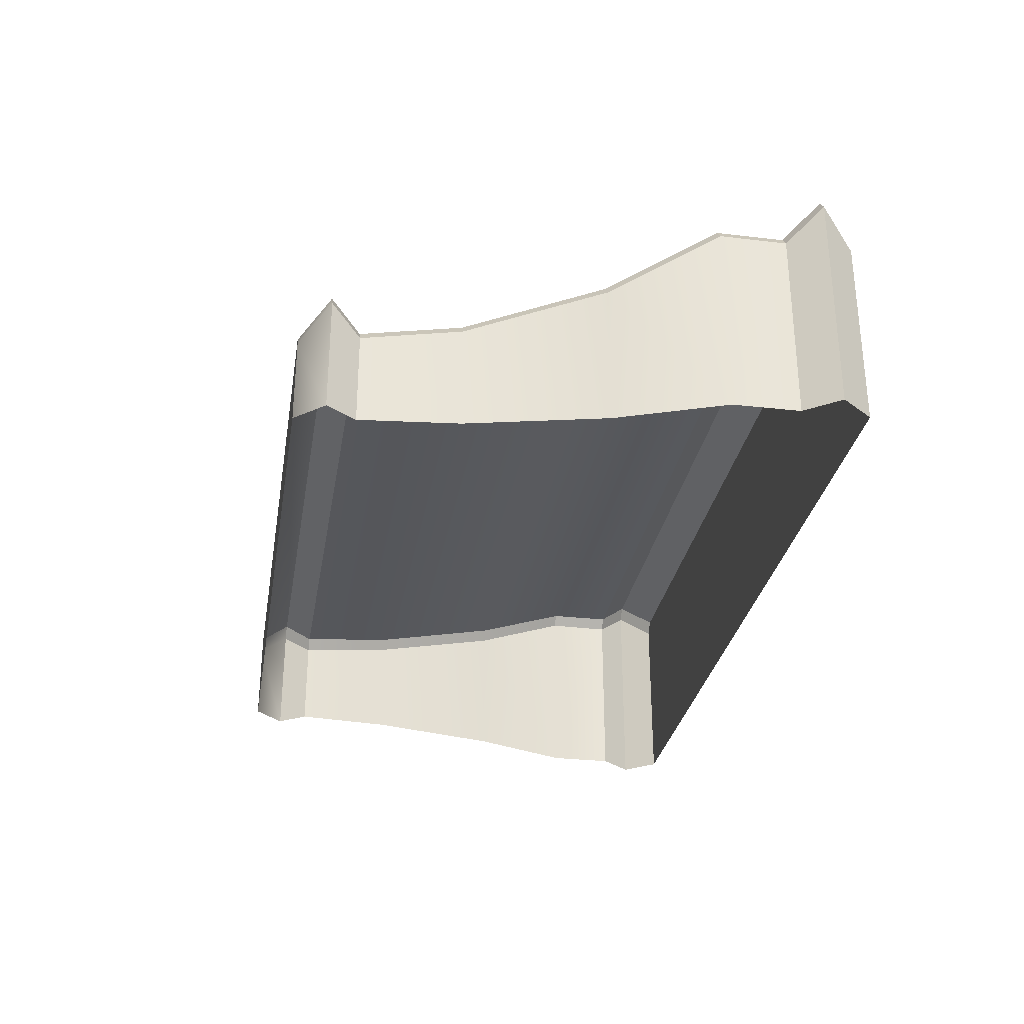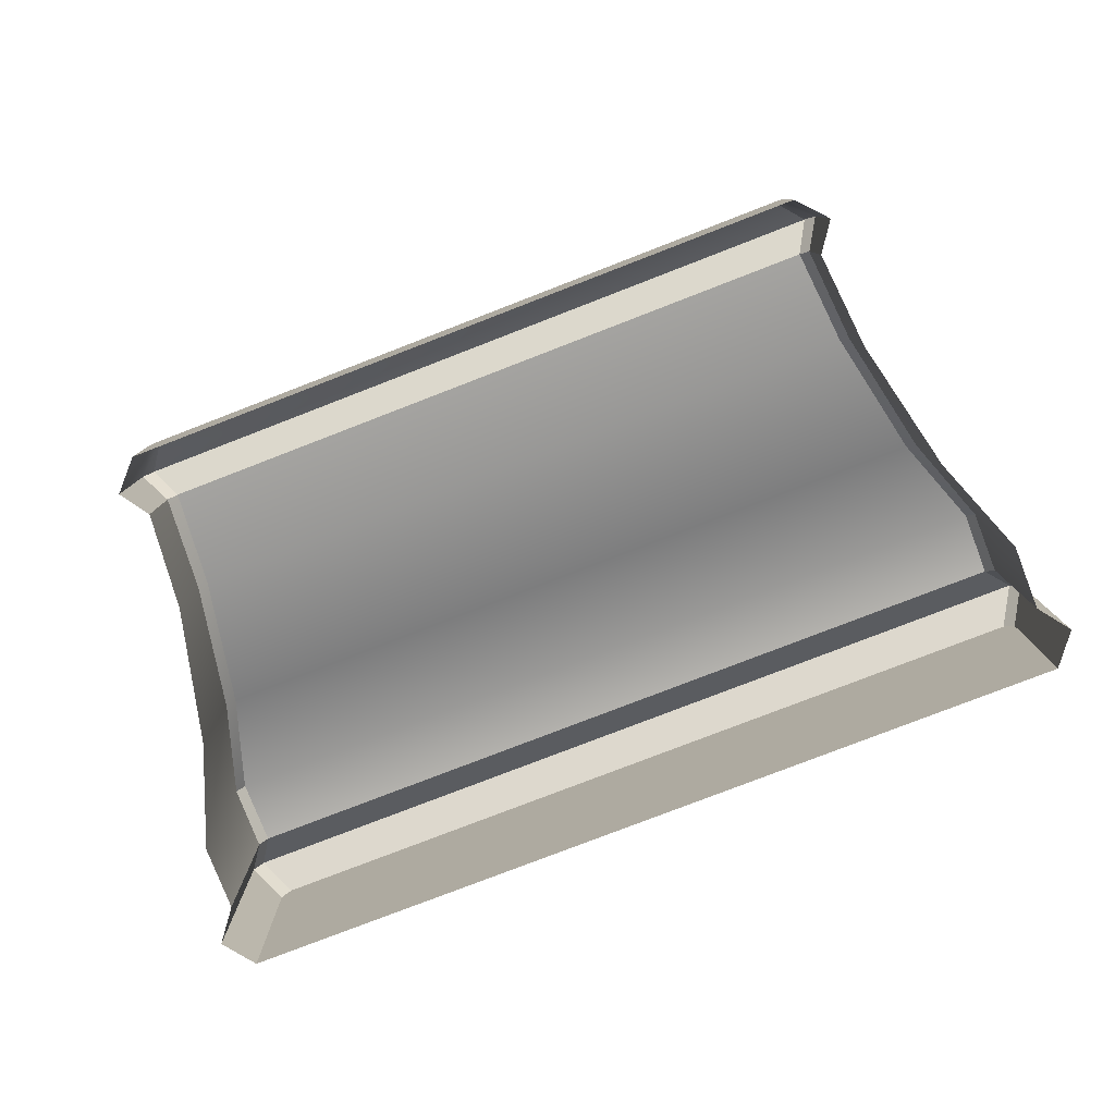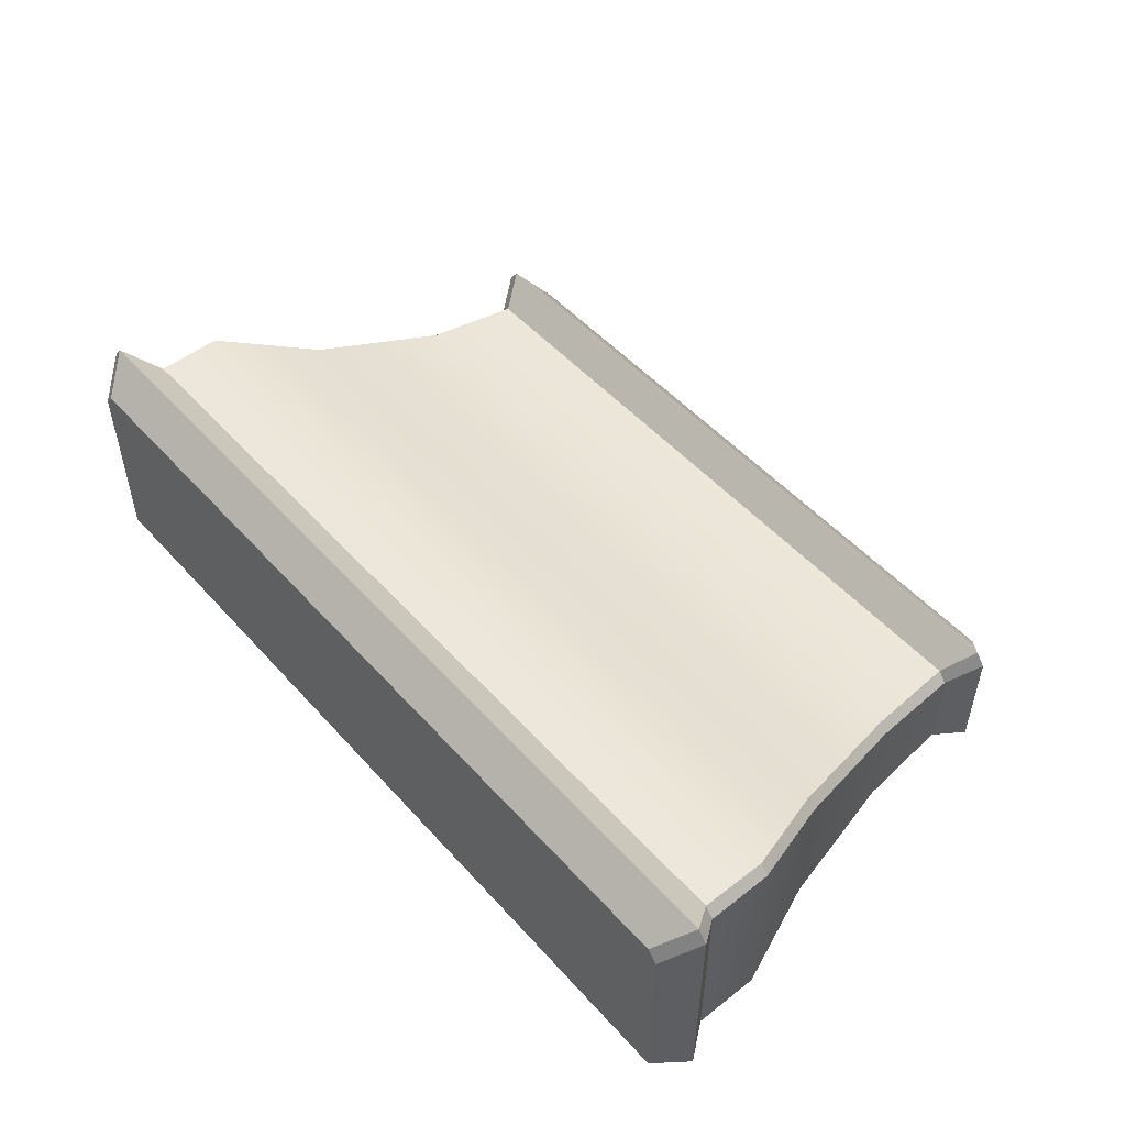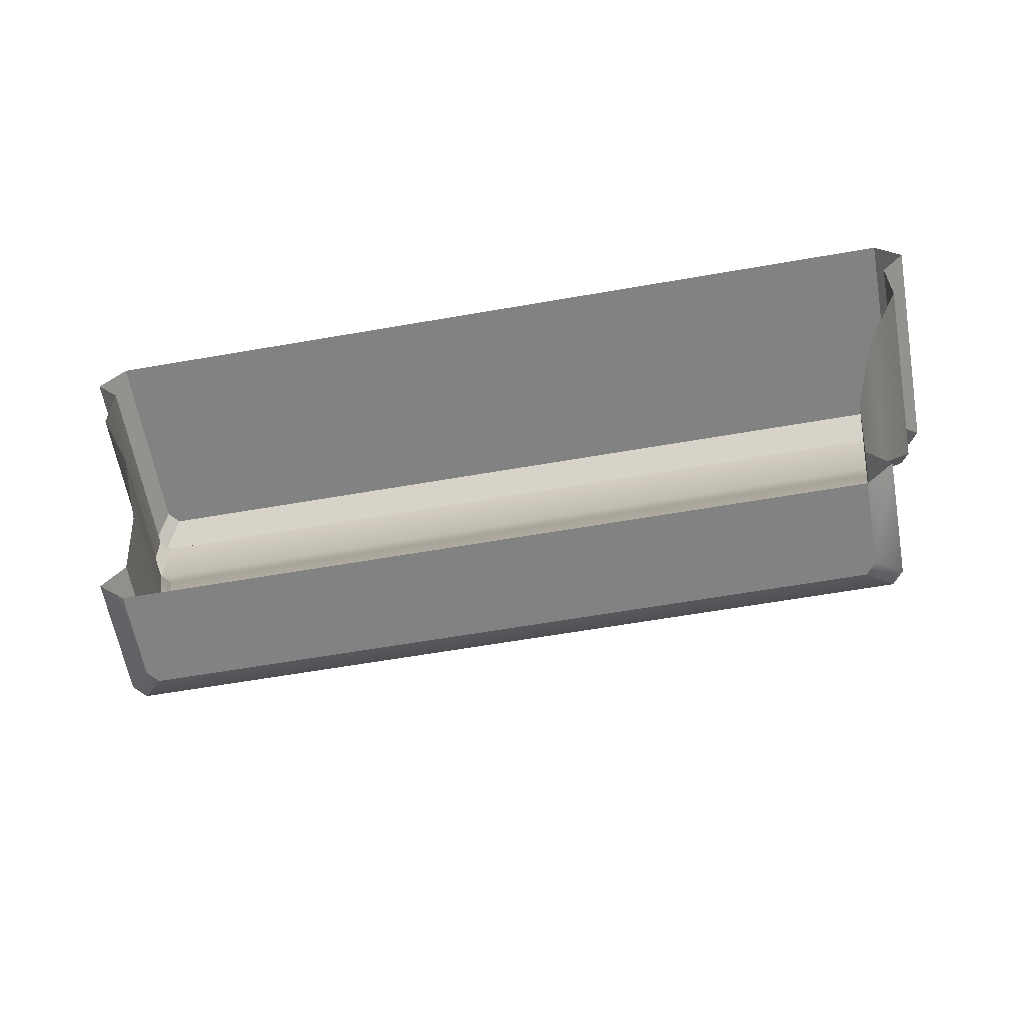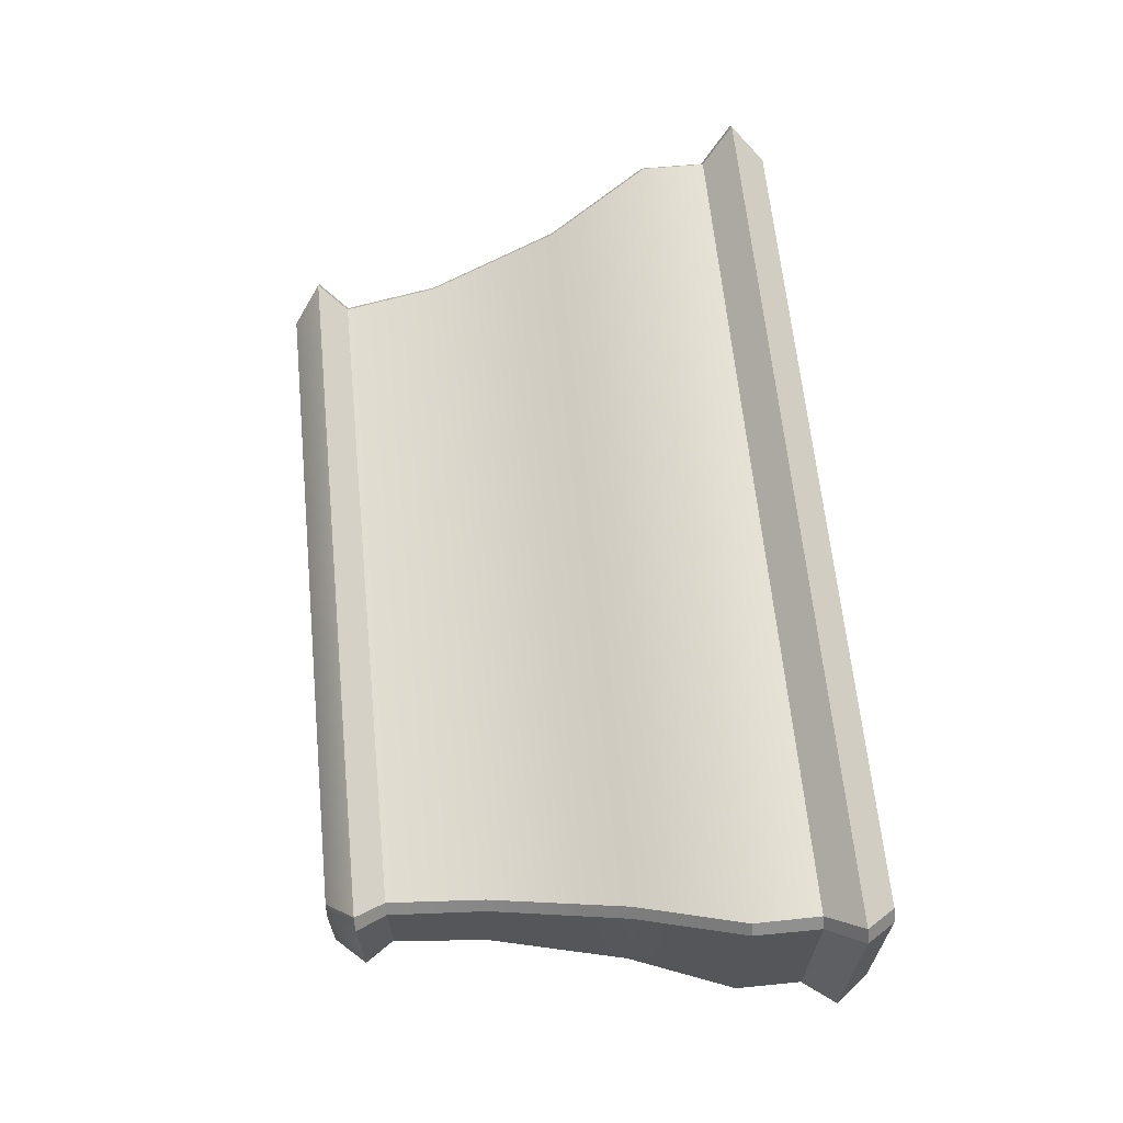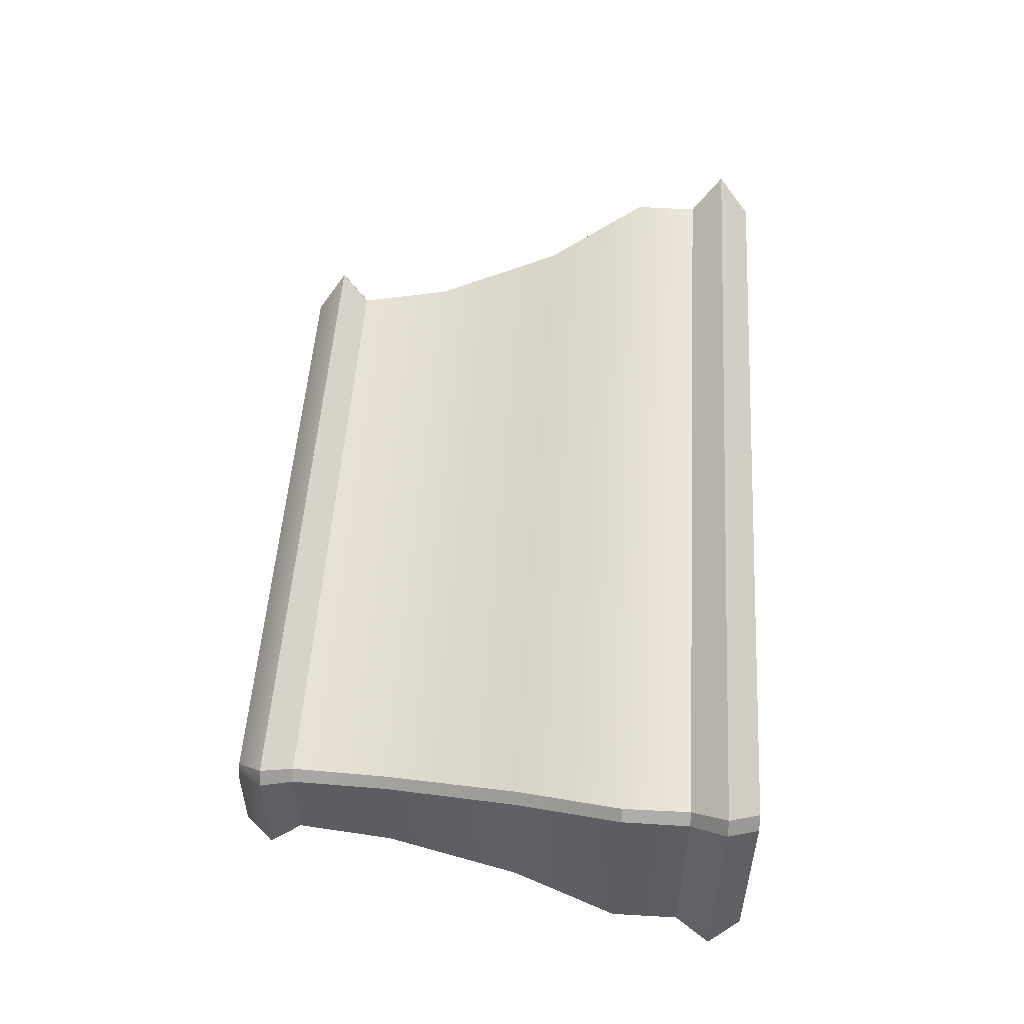
<metadata>
{"format":"obj","ext":"obj","renderer":"f3d","projection":"perspective","resolution":1024,"background":"white","views":[{"elev":-29.7,"azim":80.5,"up":"+Z"},{"elev":-79.2,"azim":21.1,"up":"+Z"},{"elev":50.9,"azim":-130.3,"up":"+Z"},{"elev":-60.9,"azim":-169.9,"up":"+Y"},{"elev":64.1,"azim":84.3,"up":"+Z"},{"elev":51.5,"azim":93.6,"up":"+Z"}]}
</metadata>
<code>
o sponza_110
v 51.58 18.27 -64.14
v 47.03 18.27 -64.14
v 47.03 18.27 -64.7
v 51.58 18.27 -64.7
v 51.52 18.27 -64.07
v 47.09 18.27 -64.07
v 51.62 18.65 -64.09
v 51.62 18.65 -64.7
v 51.69 19.3 -64.7
v 51.69 19.3 -64
v 51.56 18.65 -64.01
v 51.63 19.3 -63.94
v 46.97 19.3 -63.94
v 47.04 18.65 -64.01
v 52.11 21.32 -63.34
v 46.49 21.32 -63.34
v 46.49 20.89 -63.34
v 52.11 20.89 -63.34
v 46.43 21.32 -63.41
v 46.43 21.32 -64.7
v 46.43 20.89 -64.7
v 46.43 20.89 -63.41
v 51.58 18.27 -64.14
v 51.58 18.27 -64.7
v 51.75 18.46 -64.7
v 51.75 18.46 -63.93
v 51.52 18.27 -64.07
v 51.69 18.46 -63.85
v 46.91 18.46 -63.85
v 47.09 18.27 -64.07
v 51.62 18.65 -64.09
v 51.75 18.46 -63.93
v 51.75 18.46 -64.7
v 51.62 18.65 -64.7
v 51.69 18.46 -63.85
v 51.56 18.65 -64.01
v 47.04 18.65 -64.01
v 46.91 18.46 -63.85
v 52.17 21.32 -63.41
v 52.17 21.32 -64.7
v 52.34 21.54 -64.7
v 52.34 21.54 -63.22
v 52.11 21.32 -63.34
v 52.27 21.54 -63.14
v 46.33 21.54 -63.14
v 46.49 21.32 -63.34
v 52.34 21.54 -64.7
v 52.17 21.76 -64.7
v 52.17 21.76 -63.42
v 52.34 21.54 -63.22
v 52.27 21.54 -63.14
v 52.1 21.76 -63.34
v 46.5 21.76 -63.34
v 46.33 21.54 -63.14
v 51.9 20.2 -63.74
v 51.9 20.2 -64.7
v 52.17 20.89 -64.7
v 52.17 20.89 -63.41
v 51.84 20.2 -63.67
v 46.76 20.2 -63.67
v 51.56 18.65 -64.01
v 51.62 18.65 -64.09
v 51.69 19.3 -64
v 51.63 19.3 -63.94
v 47.04 18.65 -64.01
v 46.97 19.3 -63.94
v 46.92 19.3 -64
v 46.98 18.65 -64.09
v 52.17 21.32 -63.41
v 52.11 21.32 -63.34
v 52.11 20.89 -63.34
v 52.17 20.89 -63.41
v 46.49 21.32 -63.34
v 46.43 21.32 -63.41
v 46.43 20.89 -63.41
v 46.49 20.89 -63.34
v 51.75 18.46 -63.93
v 51.62 18.65 -64.09
v 51.56 18.65 -64.01
v 51.69 18.46 -63.85
v 46.85 18.46 -63.93
v 46.91 18.46 -63.85
v 47.04 18.65 -64.01
v 46.98 18.65 -64.09
v 51.52 18.27 -64.07
v 51.58 18.27 -64.14
v 51.75 18.46 -63.93
v 51.69 18.46 -63.85
v 46.85 18.46 -63.93
v 47.03 18.27 -64.14
v 47.09 18.27 -64.07
v 46.91 18.46 -63.85
v 52.34 21.54 -63.22
v 52.27 21.54 -63.14
v 52.11 21.32 -63.34
v 52.17 21.32 -63.41
v 46.49 21.32 -63.34
v 46.33 21.54 -63.14
v 46.27 21.54 -63.22
v 46.43 21.32 -63.41
v 52.34 21.54 -63.22
v 52.17 21.76 -63.42
v 52.1 21.76 -63.34
v 52.27 21.54 -63.14
v 46.5 21.76 -63.34
v 46.43 21.76 -63.42
v 46.27 21.54 -63.22
v 46.33 21.54 -63.14
v 52.17 20.89 -63.41
v 52.11 20.89 -63.34
v 51.84 20.2 -63.67
v 51.9 20.2 -63.74
v 46.76 20.2 -63.67
v 46.49 20.89 -63.34
v 46.43 20.89 -63.41
v 46.7 20.2 -63.74
v 46.43 21.76 -63.42
v 46.5 21.76 -63.34
v 52.1 21.76 -63.34
v 52.17 21.76 -64.7
v 52.17 21.76 -63.42
v 46.43 21.76 -64.7
v 46.98 18.65 -64.09
v 46.92 19.3 -64
v 46.92 19.3 -64.7
v 46.98 18.65 -64.7
v 52.17 21.32 -63.41
v 52.17 21.32 -64.7
v 46.85 18.46 -64.7
v 47.03 18.27 -64.7
v 46.85 18.46 -64.7
v 46.85 18.46 -63.93
v 46.98 18.65 -64.09
v 46.98 18.65 -64.7
v 46.43 21.32 -63.41
v 46.27 21.54 -63.22
v 46.27 21.54 -64.7
v 46.43 21.32 -64.7
v 46.27 21.54 -64.7
v 46.27 21.54 -63.22
v 46.43 21.76 -63.42
v 46.43 21.76 -64.7
v 46.7 20.2 -63.74
v 46.7 20.2 -64.7
f 1 2 3
f 1 3 4
f 2 1 5
f 2 5 6
f 7 8 9
f 7 9 10
f 11 12 13
f 11 13 14
f 15 16 17
f 15 17 18
f 19 20 21
f 19 21 22
f 23 24 25
f 23 25 26
f 27 28 29
f 27 29 30
f 31 32 33
f 31 33 34
f 35 36 37
f 35 37 38
f 39 40 41
f 39 41 42
f 43 44 45
f 43 45 46
f 47 48 49
f 47 49 50
f 51 52 53
f 51 53 54
f 55 56 57
f 55 57 58
f 59 18 17
f 59 17 60
f 10 9 56
f 10 56 55
f 12 59 60
f 12 60 13
f 61 62 63
f 61 63 64
f 65 66 67
f 65 67 68
f 69 70 71
f 69 71 72
f 73 74 75
f 73 75 76
f 77 78 79
f 77 79 80
f 81 82 83
f 81 83 84
f 85 86 87
f 85 87 88
f 89 90 91
f 89 91 92
f 93 94 95
f 93 95 96
f 97 98 99
f 97 99 100
f 101 102 103
f 101 103 104
f 105 106 107
f 105 107 108
f 109 110 111
f 109 111 112
f 113 114 115
f 113 115 116
f 112 111 64
f 112 64 63
f 66 113 116
f 66 116 67
f 117 118 119
f 117 119 120
f 119 121 120
f 122 117 120
f 123 124 125
f 123 125 126
f 127 58 57
f 127 57 128
f 90 89 129
f 90 129 130
f 131 132 133
f 131 133 134
f 135 136 137
f 135 137 138
f 139 140 141
f 139 141 142
f 143 22 21
f 143 21 144
f 124 143 144
f 124 144 125

</code>
